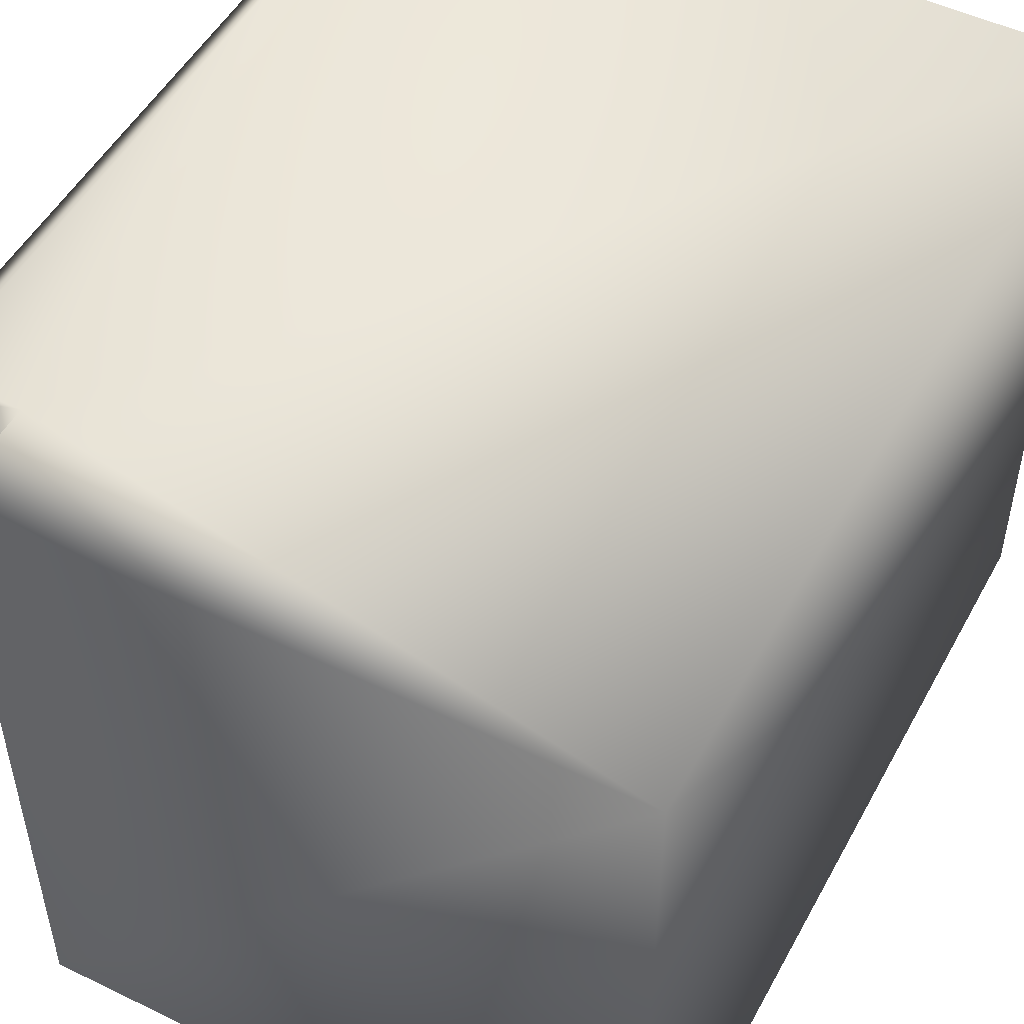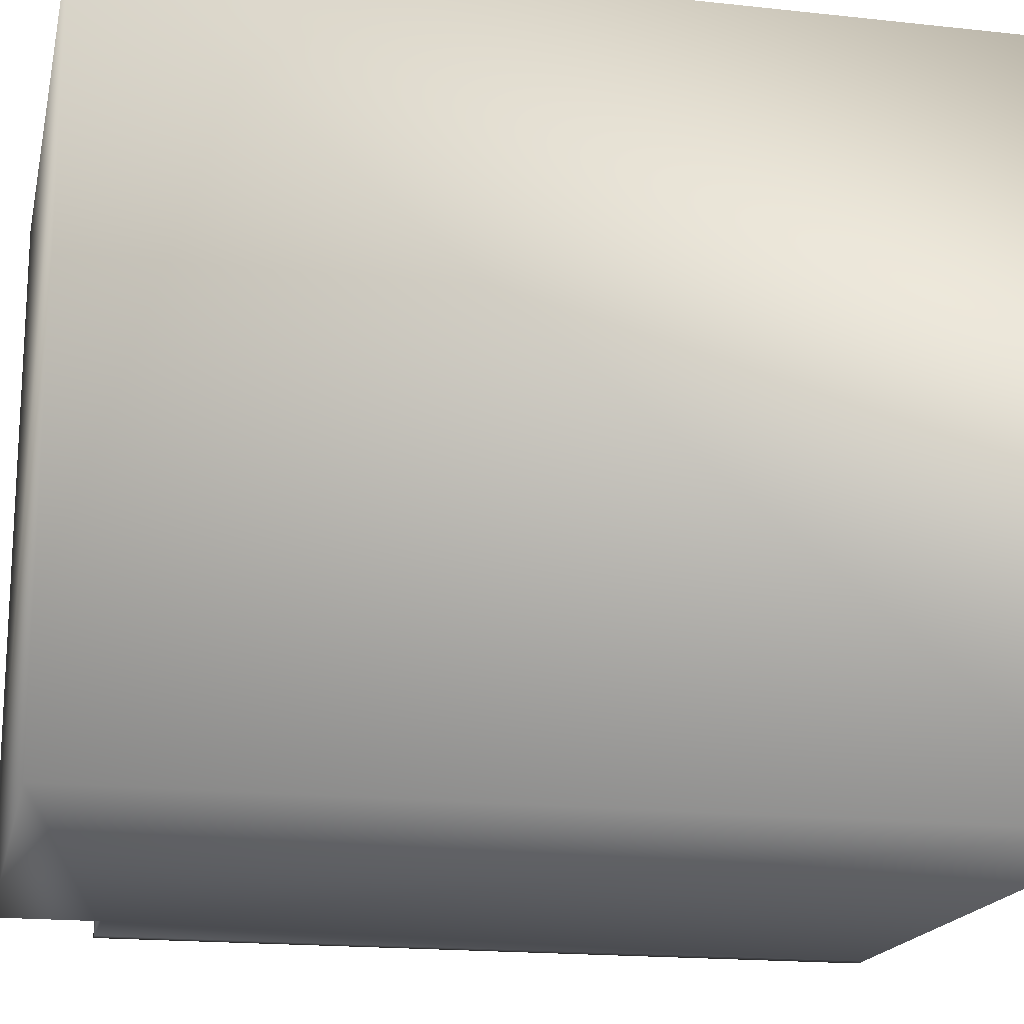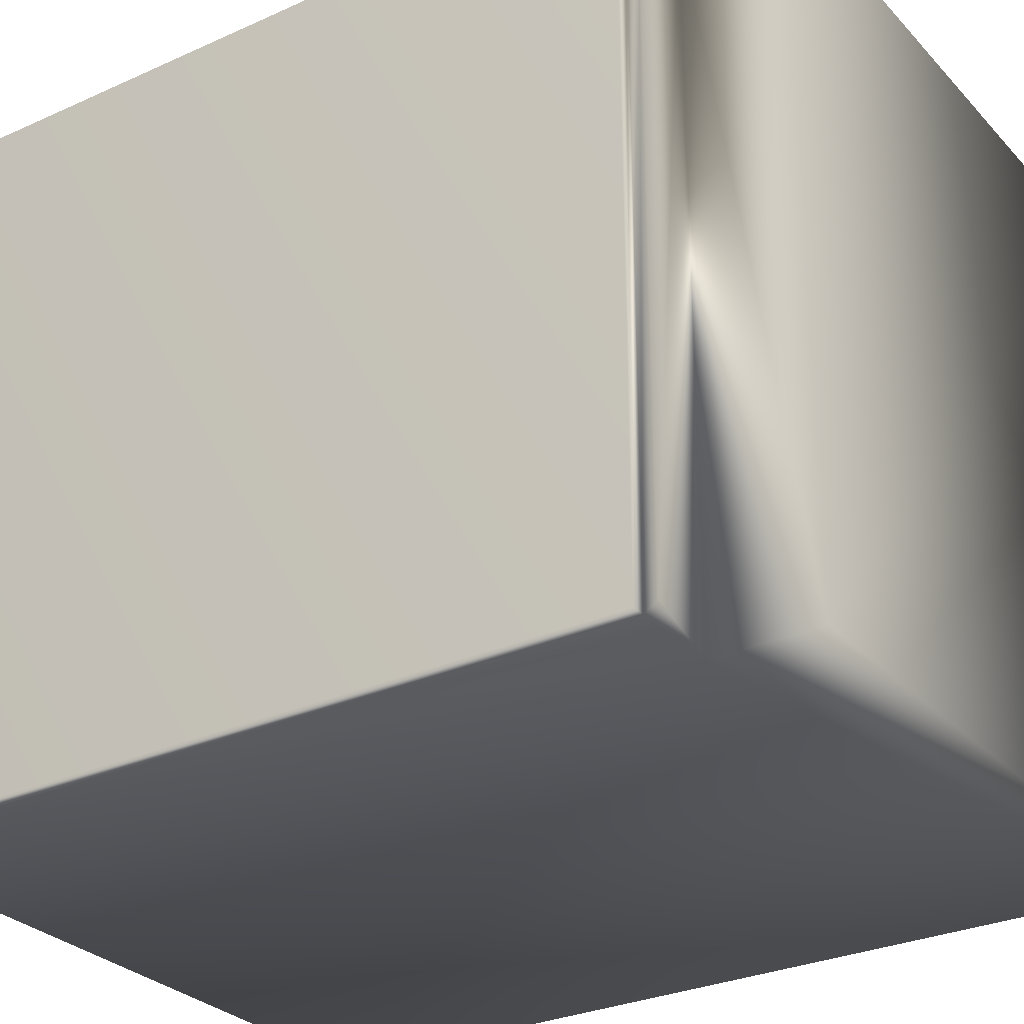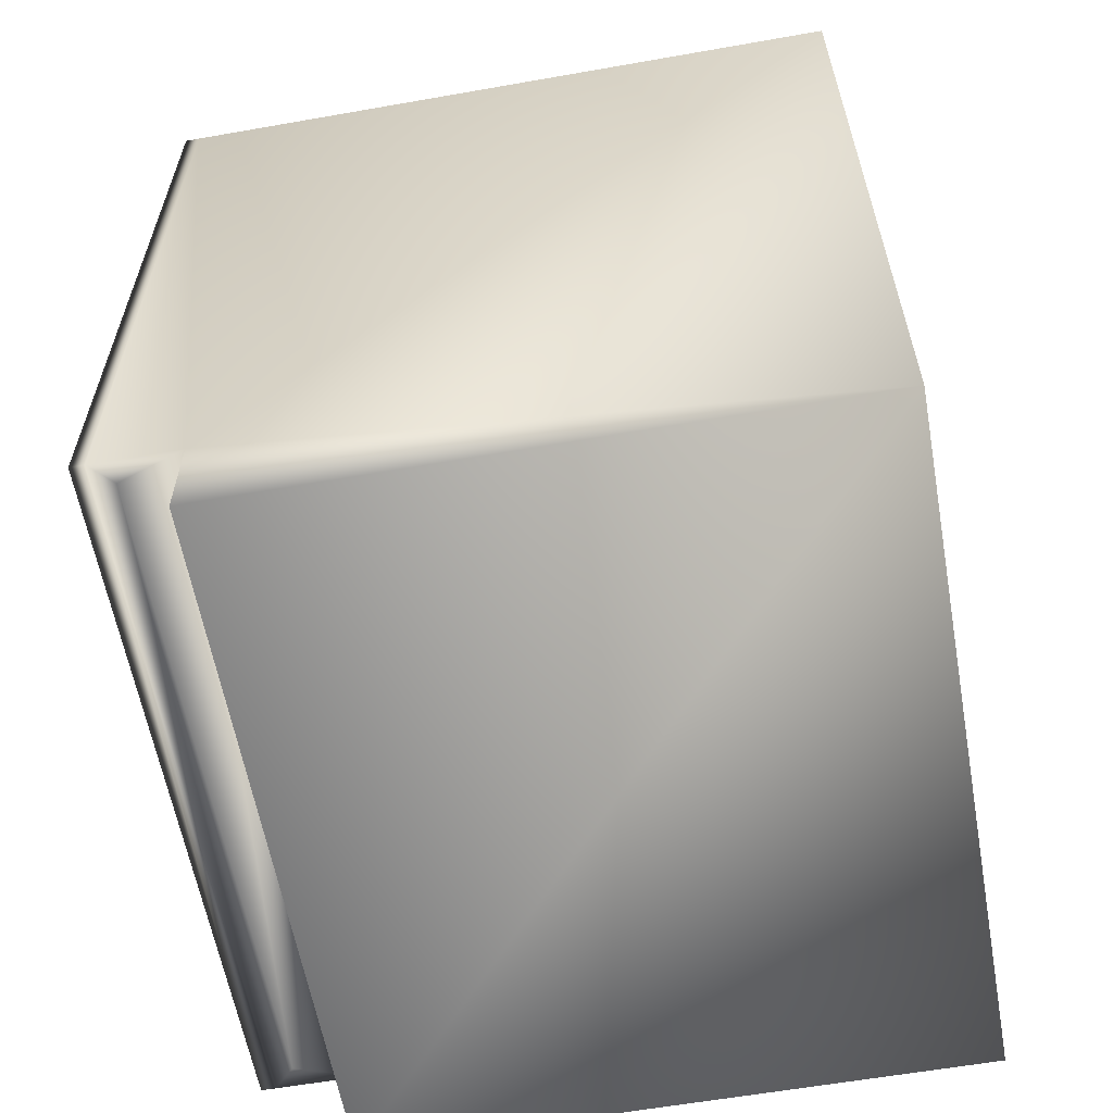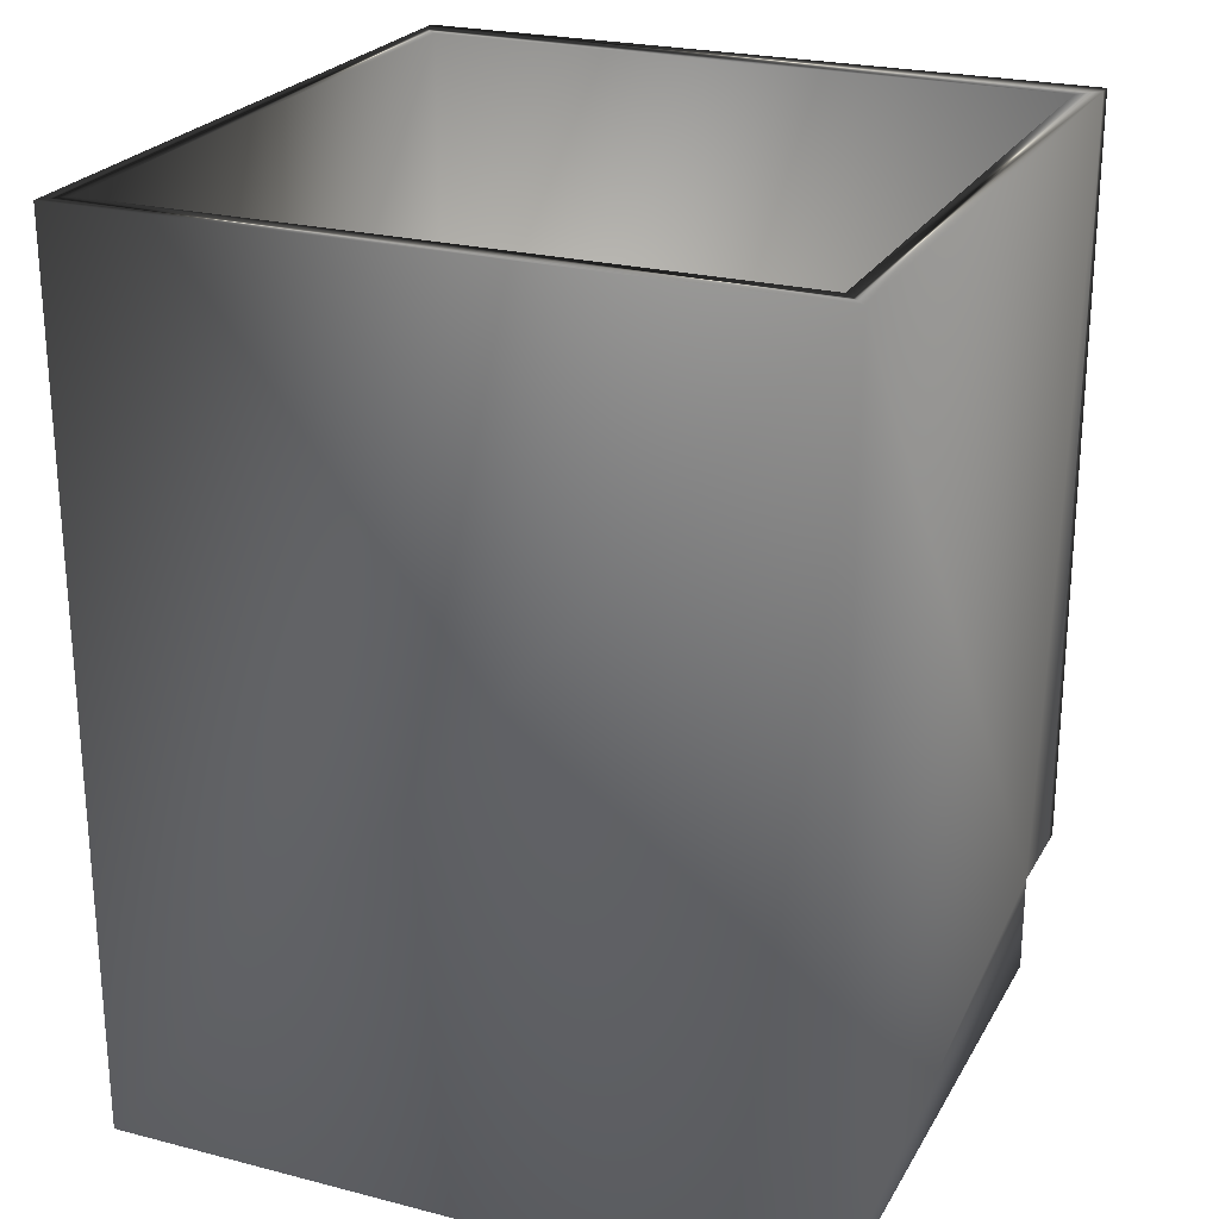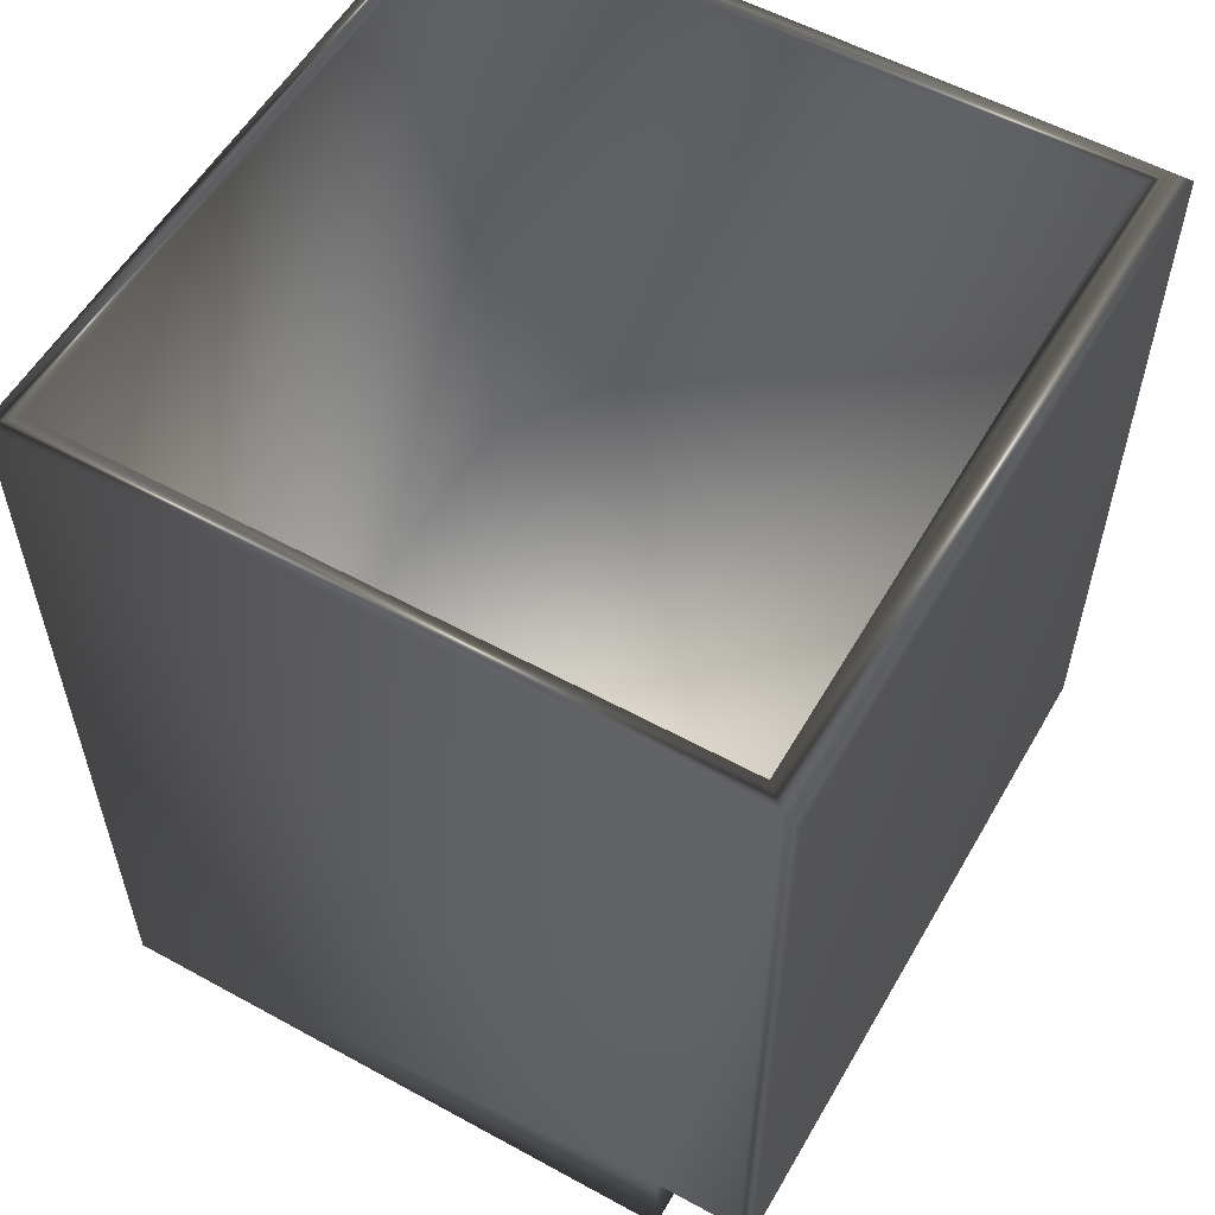
<metadata>
{"format":"obj","ext":"obj","renderer":"f3d","projection":"perspective","resolution":1024,"background":"white","views":[{"elev":50.6,"azim":27.9,"up":"+Z"},{"elev":-17.7,"azim":77.8,"up":"+Z"},{"elev":-29.2,"azim":-56.2,"up":"+Z"},{"elev":-60.4,"azim":10.2,"up":"+Y"},{"elev":24.0,"azim":113.1,"up":"+Y"},{"elev":56.3,"azim":-150.2,"up":"+Y"}]}
</metadata>
<code>
v 5.258 24.03 -76.25
v 5.258 24.03 -74.37
v 7.133 24.03 -76.25
v 7.133 24.03 -74.37
v 5.258 26.22 -76.25
v 5.258 26.22 -74.37
v 7.133 26.22 -76.25
v 7.196 26.22 -74.31
v 7.133 26.22 -74.37
v 5.196 26.22 -74.31
v 7.196 26.22 -76.31
v 5.196 26.22 -76.31
v 5.446 23.97 -76.31
v 5.446 23.67 -76.31
v 5.446 23.97 -74.31
v 5.446 23.67 -74.31
v 7.196 23.67 -74.31
v 7.196 23.67 -76.31
v 5.154 26.22 -74.31
v 5.154 23.97 -74.31
v 5.196 23.97 -74.31
v 5.154 23.97 -76.31
v 5.196 23.97 -76.31
v 5.258 23.97 -74.37
v 5.258 23.97 -76.25
v 5.154 26.22 -76.31
f 1 2 3
f 3 2 4
f 1 5 2
f 2 5 6
f 3 7 1
f 1 7 5
f 8 9 10
f 10 9 6
f 2 6 4
f 4 6 9
f 8 11 9
f 9 11 7
f 11 12 7
f 7 12 5
f 4 9 3
f 3 9 7
f 13 14 15
f 15 14 16
f 8 17 11
f 11 17 18
f 18 17 14
f 14 17 16
f 19 20 10
f 10 20 21
f 10 21 15
f 16 17 15
f 15 17 8
f 15 8 10
f 20 22 21
f 21 22 23
f 21 23 24
f 24 23 25
f 24 25 15
f 15 25 13
f 13 25 23
f 15 21 24
f 26 19 12
f 12 19 10
f 12 10 5
f 5 10 6
f 26 22 19
f 19 22 20
f 22 26 23
f 23 26 12
f 23 12 13
f 13 12 11
f 13 11 18
f 18 14 13

</code>
